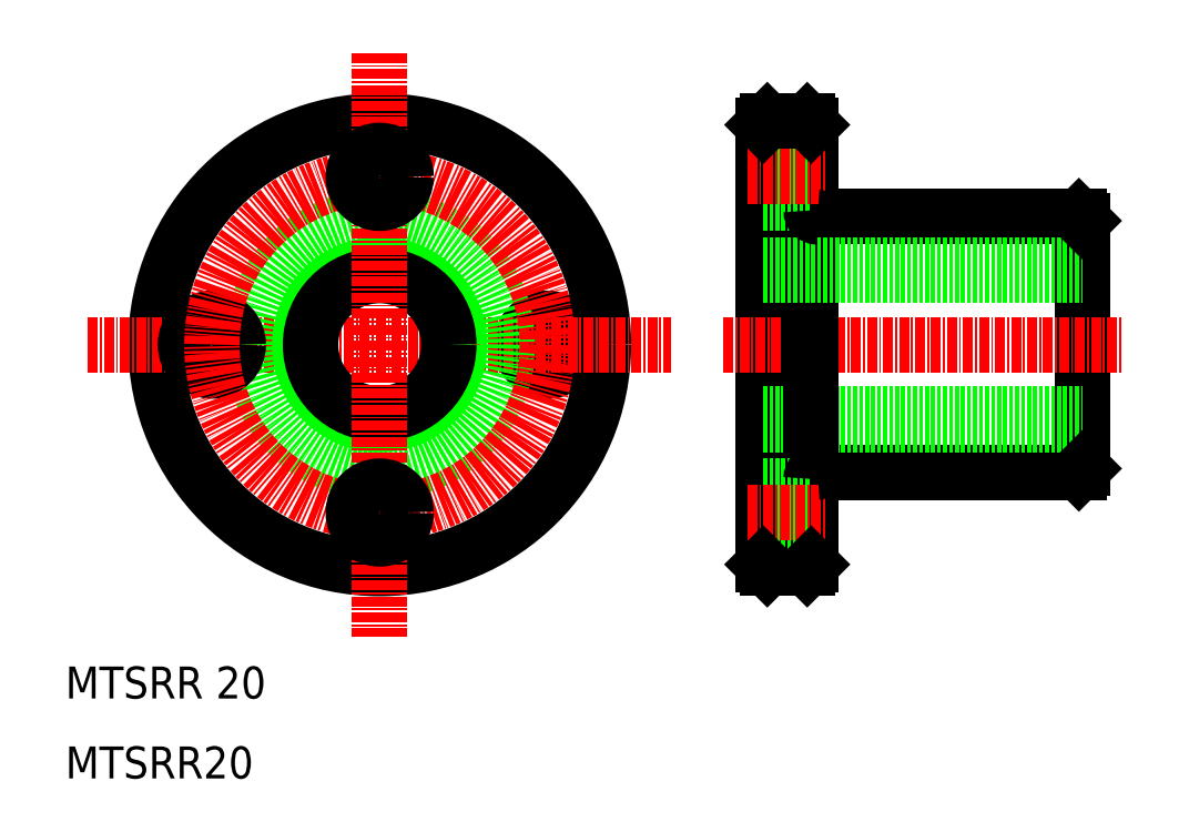
<metadata>
{"format":"dxf","ext":"dxf","renderer":"ezdxf+matplotlib","layout":"modelspace","background":"white","min_lineweight":24,"dpi":150}
</metadata>
<code>
0
SECTION
2
ENTITIES
0
TEXT
8
0
10
10
20
10
30
0
40
4
1
MTSRR20
0
TEXT
8
0
10
10
20
20
30
0
40
4
1
MTSRR 20
0
CIRCLE
8
0
10
49.33
20
64.27
30
0
40
28
0
CIRCLE
8
0
10
70.33
20
64.27
30
0
40
3.3
0
LINE
8
CENTER
10
12.83
20
64.27
30
0
11
85.83
21
64.27
31
0
0
CIRCLE
8
0
10
49.33
20
64.27
30
0
40
10
0
CIRCLE
8
0
10
49.33
20
64.27
30
0
40
16
0
CIRCLE
8
0
10
49.33
20
64.27
30
0
40
8.65
0
CIRCLE
8
0
10
28.33
20
64.27
30
0
40
3.3
0
CIRCLE
8
CENTER
10
49.33
20
64.27
30
0
40
21
0
LINE
8
CENTER
10
49.33
20
100.8
30
0
11
49.33
21
27.77
31
0
0
CIRCLE
8
0
10
49.33
20
43.27
30
0
40
3.3
0
CIRCLE
8
0
10
49.33
20
85.27
30
0
40
3.3
0
LINE
8
0
10
97.33
20
91.77
30
0
11
97.33
21
36.77
31
0
0
LINE
8
0
10
137.3
20
79.77
30
0
11
137.3
21
48.77
31
0
0
LINE
8
0
10
104.1
20
48.27
30
0
11
136.8
21
48.27
31
0
0
LINE
8
0
10
97.33
20
54.27
30
0
11
137.3
21
54.27
31
0
0
LINE
8
0
10
97.33
20
55.62
30
0
11
137.3
21
55.62
31
0
0
LINE
8
CENTER
10
92.33
20
64.27
30
0
11
142.3
21
64.27
31
0
0
LINE
8
0
10
103.3
20
91.77
30
0
11
103.3
21
36.77
31
0
0
LINE
8
0
10
97.83
20
36.27
30
0
11
102.8
21
36.27
31
0
0
LINE
8
0
10
97.33
20
39.97
30
0
11
103.3
21
39.97
31
0
0
LINE
8
0
10
97.33
20
46.57
30
0
11
103.3
21
46.57
31
0
0
LINE
8
CENTER
10
95.33
20
43.27
30
0
11
105.3
21
43.27
31
0
0
ARC
8
0
10
104.1
20
47.47
30
0
40
0.8
50
90
51
180
0
LINE
8
0
10
104.1
20
80.27
30
0
11
136.8
21
80.27
31
0
0
LINE
8
0
10
97.33
20
74.27
30
0
11
137.3
21
74.27
31
0
0
LINE
8
0
10
97.33
20
72.92
30
0
11
137.3
21
72.92
31
0
0
LINE
8
0
10
97.33
20
88.57
30
0
11
103.3
21
88.57
31
0
0
LINE
8
0
10
97.33
20
81.97
30
0
11
103.3
21
81.97
31
0
0
LINE
8
CENTER
10
95.33
20
85.27
30
0
11
105.3
21
85.27
31
0
0
LINE
8
0
10
97.33
20
78.27
30
0
11
97.33
21
78.27
31
0
0
ARC
8
0
10
104.1
20
81.07
30
0
40
0.8
50
180
51
270
0
LINE
8
0
10
97.83
20
92.27
30
0
11
102.8
21
92.27
31
0
0
LINE
8
0
10
97.83
20
92.27
30
0
11
97.33
21
91.77
31
0
0
LINE
8
0
10
102.8
20
92.27
30
0
11
103.3
21
91.77
31
0
0
LINE
8
0
10
136.8
20
80.27
30
0
11
137.3
21
79.77
31
0
0
LINE
8
0
10
137.3
20
48.77
30
0
11
136.8
21
48.27
31
0
0
LINE
8
0
10
102.8
20
36.27
30
0
11
103.3
21
36.77
31
0
0
LINE
8
0
10
97.83
20
36.27
30
0
11
97.33
21
36.77
31
0
0
ENDSEC
0
EOF

</code>
